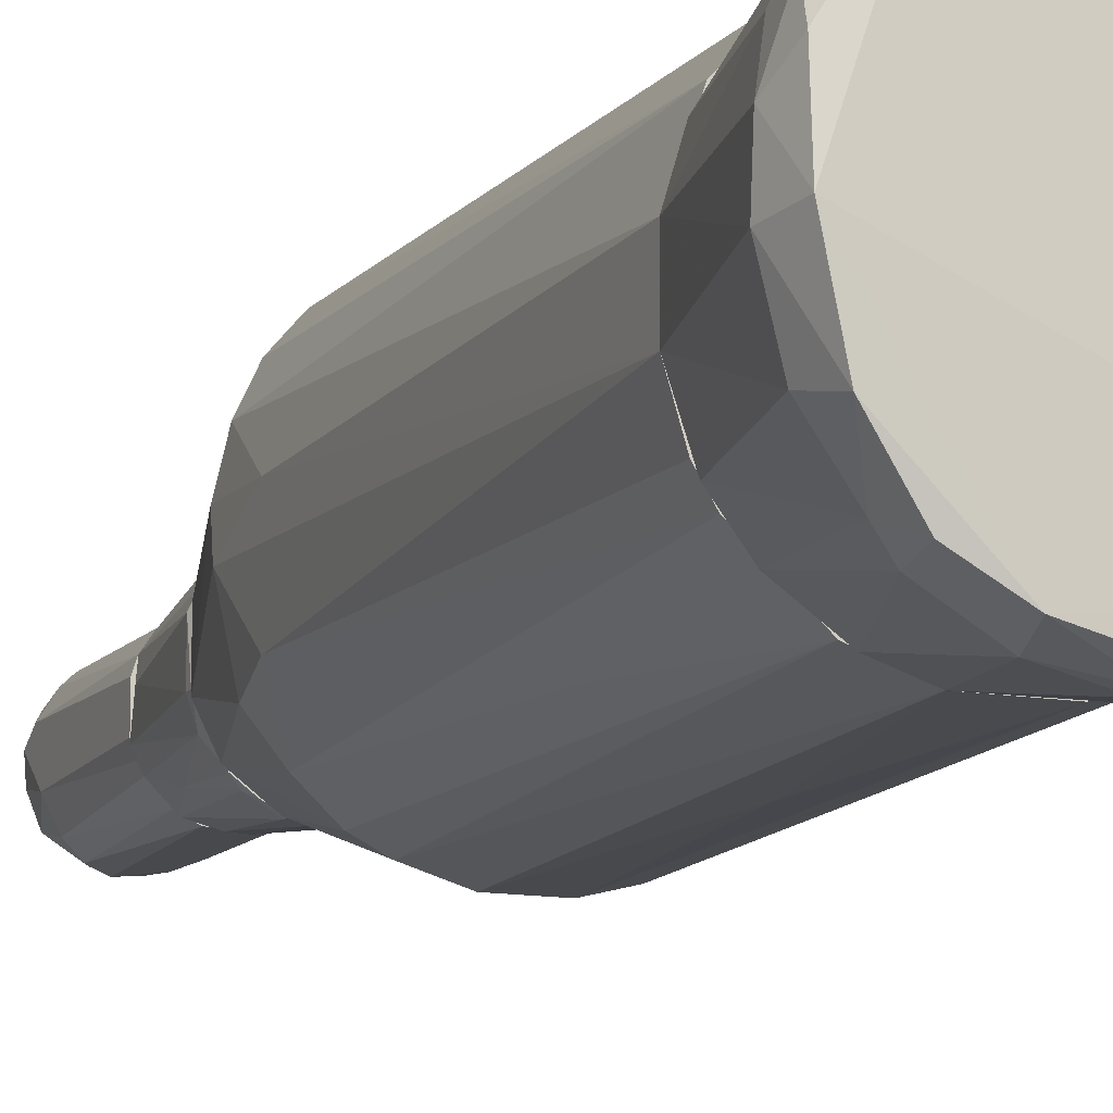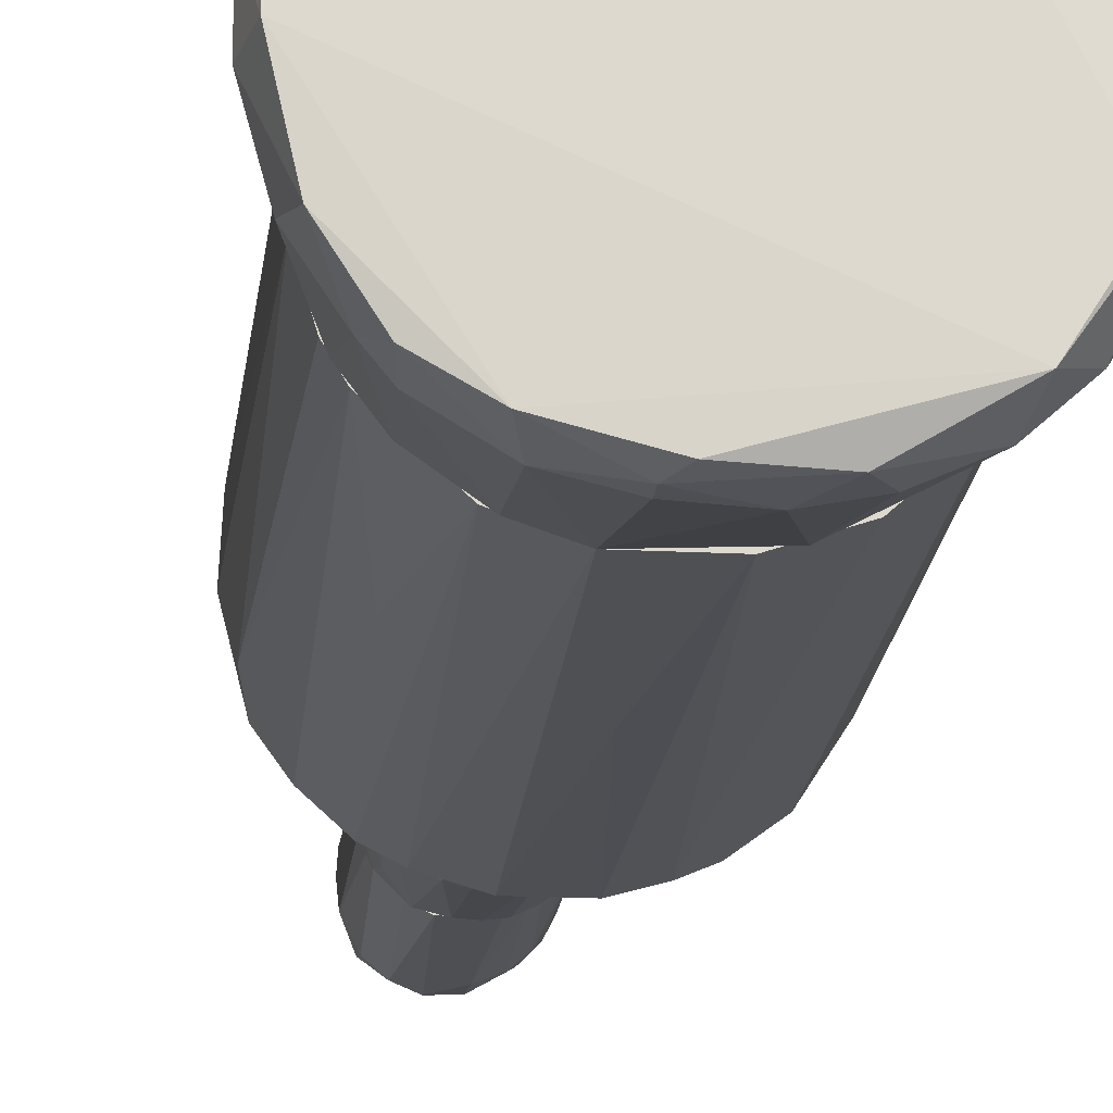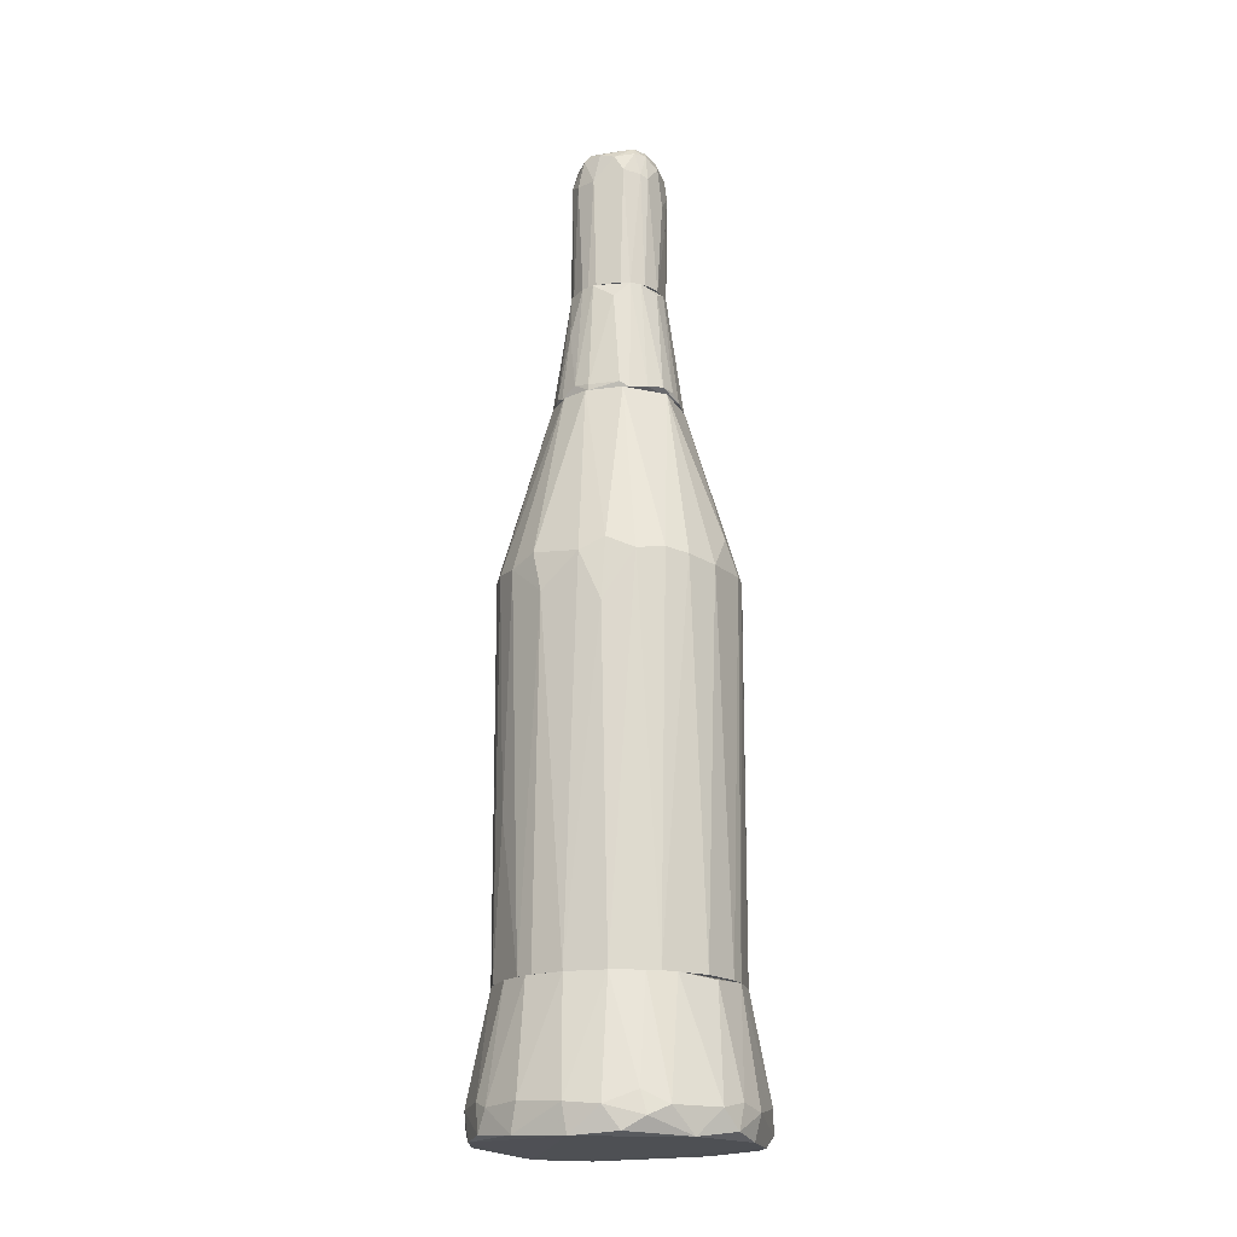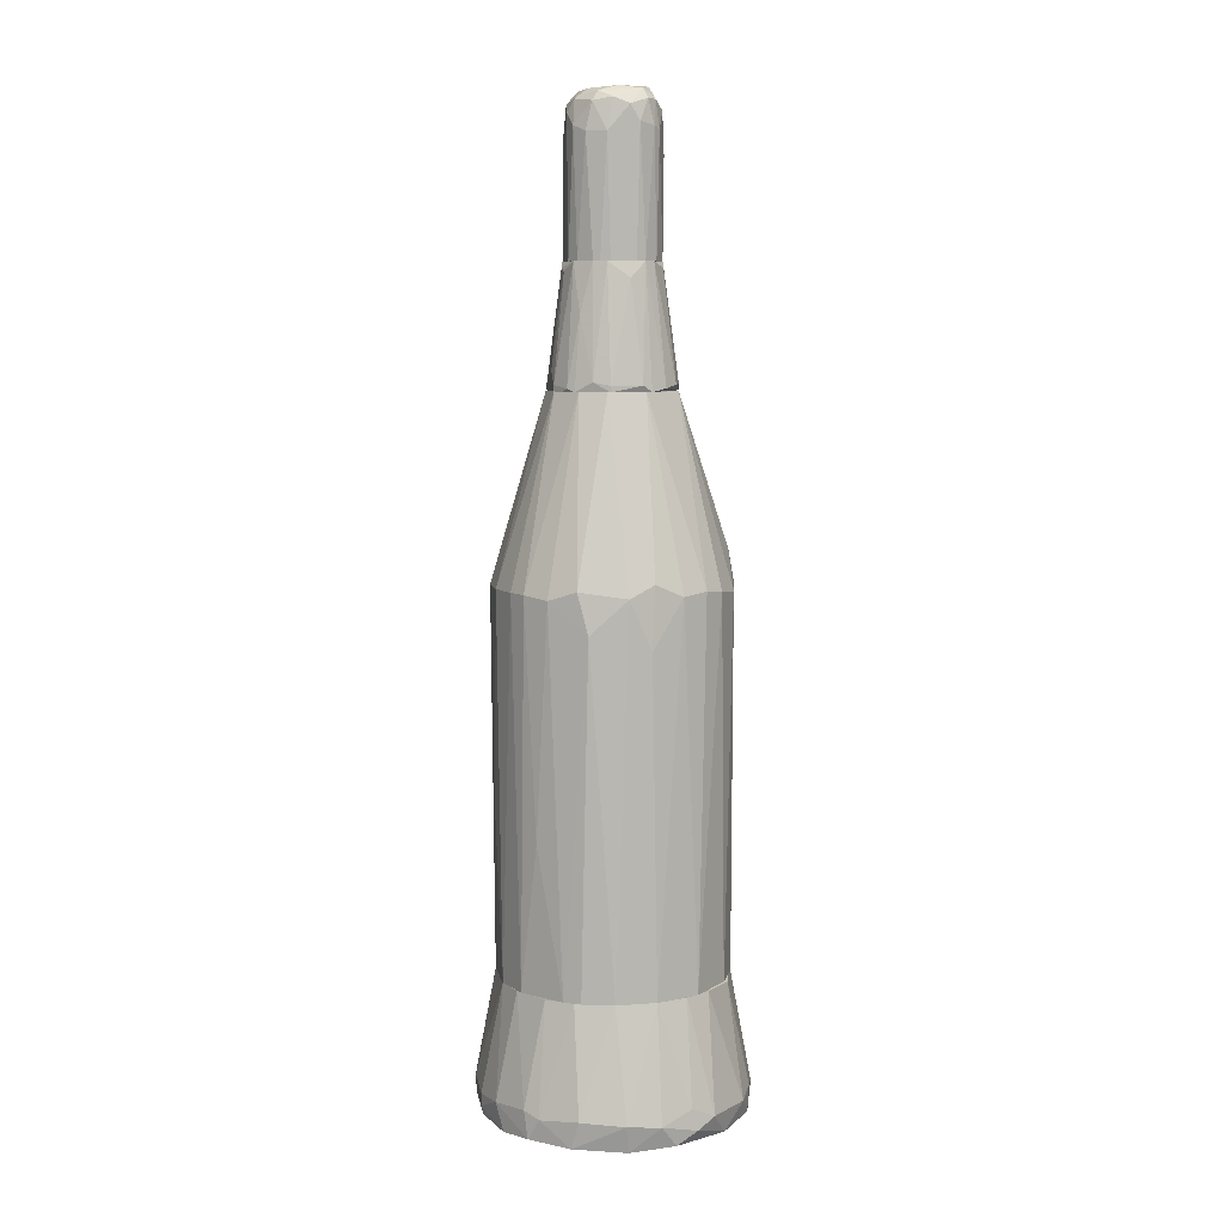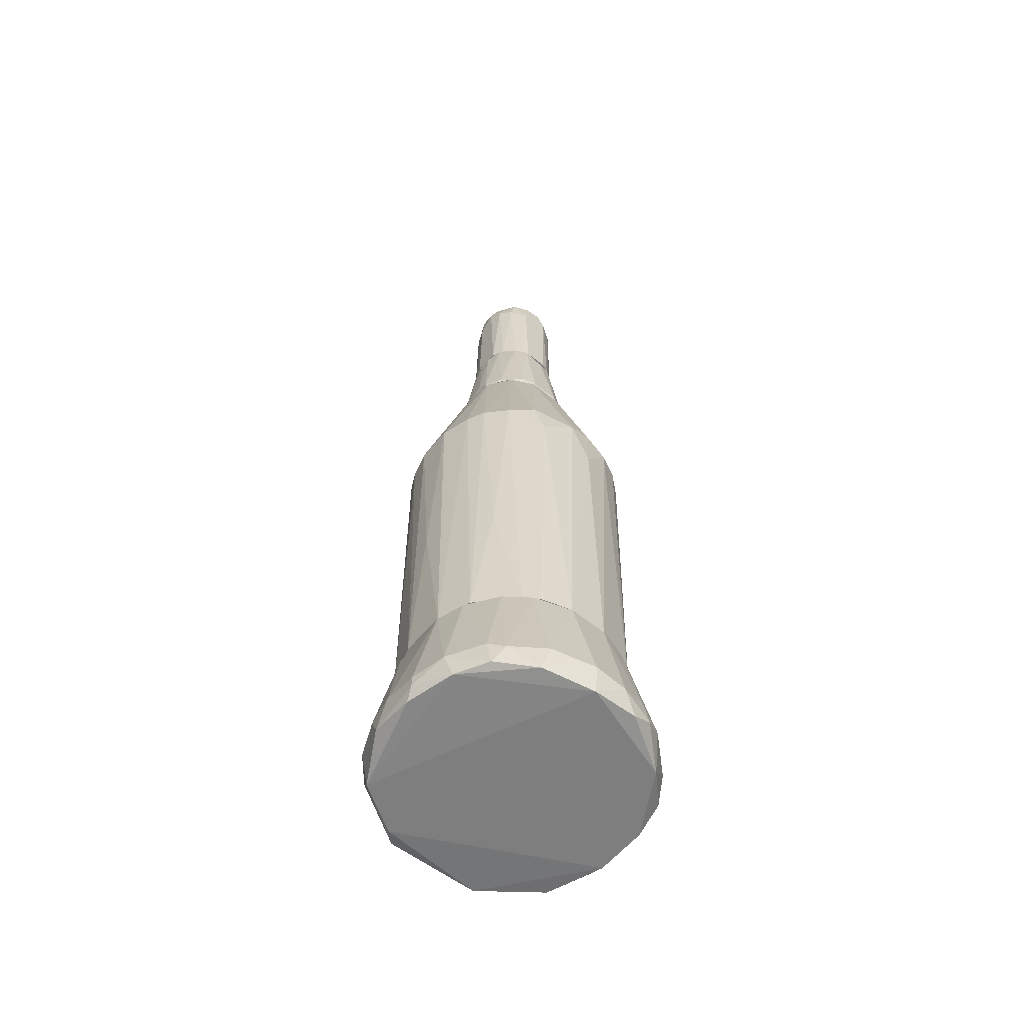
<metadata>
{"format":"obj","ext":"obj","renderer":"f3d","projection":"perspective","resolution":1024,"background":"white","views":[{"elev":-12.2,"azim":-22.4,"up":"+Z"},{"elev":-17.9,"azim":-5.8,"up":"+Z"},{"elev":-19.0,"azim":-75.6,"up":"+Y"},{"elev":8.0,"azim":-101.6,"up":"+Y"},{"elev":-59.5,"azim":-129.6,"up":"+Y"}]}
</metadata>
<code>
o convex_0
v 0.1713 -0.8647 0.1961
v -0.0411 -0.912 -0.2583
v -0.0411 -0.8883 -0.2583
v -0.2417 -0.912 0.1076
v -0.2182 -0.6759 -0.03991
v 0.189 -0.6759 -0.1166
v -0.02931 -0.6759 0.2197
v 0.2421 -0.9356 -0.08127
v -0.05879 -0.9415 0.2433
v -0.2241 -0.9356 -0.1225
v -0.1001 -0.6759 -0.1993
v 0.2008 -0.6759 0.09569
v 0.1595 -0.9415 -0.1993
v 0.07099 -0.6759 -0.2111
v 0.2362 -0.9356 0.1016
v -0.171 -0.6759 0.1429
v -0.1591 -0.8942 0.2137
v 0.08278 -0.9179 0.2492
v 0.08278 -0.6759 0.2078
v -0.171 -0.8765 -0.1993
v -0.2477 -0.9415 -0.02221
v 0.2539 -0.8529 -0.01633
v 0.1476 -0.8883 -0.2228
v -0.1179 -0.9356 -0.2288
v -0.1945 -0.6759 -0.1108
v -0.2595 -0.8883 -0.02809
v -0.2182 -0.6759 0.03669
v -0.05879 -0.8942 0.2551
v 0.2244 -0.8825 -0.1344
v 0.2185 -0.676 -0.03402
v -0.1828 -0.9415 0.1724
v 0.248 -0.8884 0.08981
v 0.06504 -0.9238 -0.2524
v 0.1536 -0.9356 0.2078
v -0.2358 -0.8824 -0.1108
v -0.106 -0.6819 0.196
v 0.1476 -0.6759 -0.1697
v 0.04735 -0.8765 0.2551
v 0.1831 -0.6759 0.1311
v -0.047 -0.6759 -0.217
v 0.02966 -0.8765 -0.2583
v -0.106 -0.8824 -0.2406
v 0.2185 -0.676 0.03669
v 0.04145 -0.9415 0.2433
v 0.2185 -0.8942 0.1488
v -0.2241 -0.8942 0.1429
v 0.2598 -0.9002 0.03669
v 0.248 -0.8825 -0.08127
v -0.2595 -0.8942 0.03669
v 0.1949 -0.8942 -0.1816
v 0.2185 -0.9415 -0.1048
v 0.1005 -0.8824 0.2432
v -0.1591 -0.6759 -0.158
v 0.1359 -0.6759 0.1783
v -0.2005 -0.6759 0.09574
v 0.08868 -0.8765 -0.2465
v -0.02341 -0.9356 -0.2524
v -0.112 -0.8824 0.2374
v -0.1238 -0.9297 0.2314
v -0.2477 -0.9356 0.06624
v -0.1945 -0.8883 -0.1757
v 0.03556 -0.6759 0.2197
v -0.2417 -0.8706 0.09574
v -0.1769 -0.9297 -0.1934
f 10 61 64
f 6 5 7
f 5 6 11
f 6 7 12
f 11 6 14
f 7 5 16
f 12 7 19
f 13 9 21
f 21 10 24
f 13 21 24
f 5 11 25
f 10 21 26
f 16 5 27
f 5 26 27
f 6 12 30
f 21 9 31
f 23 13 33
f 5 25 35
f 26 5 35
f 10 26 35
f 7 16 36
f 16 17 36
f 14 6 37
f 23 14 37
f 7 28 38
f 28 18 38
f 12 19 39
f 32 12 39
f 11 14 40
f 40 14 41
f 2 3 41
f 33 2 41
f 3 40 41
f 3 2 42
f 20 11 42
f 2 24 42
f 40 3 42
f 11 40 42
f 30 12 43
f 22 30 43
f 12 32 43
f 9 13 44
f 28 9 44
f 18 28 44
f 15 34 44
f 34 18 44
f 15 32 45
f 1 34 45
f 34 15 45
f 39 1 45
f 32 39 45
f 17 16 46
f 4 31 46
f 31 17 46
f 15 8 47
f 32 15 47
f 22 43 47
f 43 32 47
f 8 29 48
f 29 6 48
f 6 30 48
f 30 22 48
f 47 8 48
f 22 47 48
f 26 21 49
f 27 26 49
f 8 13 50
f 13 23 50
f 29 8 50
f 6 29 50
f 37 6 50
f 23 37 50
f 13 8 51
f 8 15 51
f 44 13 51
f 15 44 51
f 34 1 52
f 18 34 52
f 38 18 52
f 11 20 53
f 25 11 53
f 39 19 54
f 1 39 54
f 52 1 54
f 19 52 54
f 16 27 55
f 46 16 55
f 14 23 56
f 23 33 56
f 41 14 56
f 33 41 56
f 24 2 57
f 13 24 57
f 2 33 57
f 33 13 57
f 28 7 58
f 7 36 58
f 36 17 58
f 9 28 59
f 17 31 59
f 31 9 59
f 58 17 59
f 28 58 59
f 31 4 60
f 21 31 60
f 4 49 60
f 49 21 60
f 10 35 61
f 35 25 61
f 53 20 61
f 25 53 61
f 19 7 62
f 7 38 62
f 52 19 62
f 38 52 62
f 4 46 63
f 49 4 63
f 27 49 63
f 55 27 63
f 46 55 63
f 24 10 64
f 20 42 64
f 42 24 64
f 61 20 64
o convex_1
v -0.1473 -0.3926 -0.1698
v 0.01194 0.05577 0.2256
v -0.01752 0.05577 0.2256
v 0.006053 0.4099 -0.1226
v 0.2185 -0.6758 -0.03404
v -0.1887 -0.6759 0.1194
v -0.2182 0.07937 0.03085
v 0.04144 -0.6759 -0.217
v 0.2185 0.07937 -0.04585
v 0.1359 -0.6759 0.1784
v 0.02967 0.4099 0.1194
v 0.1949 0.05566 0.1194
v 0.08275 0.04993 -0.2111
v -0.1296 0.05566 -0.1875
v -0.2005 -0.6759 -0.09893
v -0.1178 0.4099 0.03673
v -0.02933 -0.6759 0.2197
v -0.1592 0.05566 0.1665
v 0.1182 0.4099 -0.03993
v 0.1772 -0.6758 -0.1344
v -0.2005 0.06757 -0.1049
v 0.1654 0.06162 -0.158
v -0.04702 -0.6759 -0.217
v -0.03522 0.05577 -0.2229
v 0.1182 0.05577 0.1961
v 0.2126 -0.6758 0.06035
v -0.09422 0.4099 -0.08124
v -0.2182 -0.6759 -0.03993
v 0.2244 0.05577 0.04261
v 0.1123 0.4099 0.05442
v -0.06472 0.4099 0.1075
v 0.06506 -0.6759 0.2137
v -0.1237 -0.6759 0.1842
v 0.1123 -0.6759 -0.1933
v -0.2123 0.05577 0.08392
v -0.106 0.04993 0.2019
v -0.2182 -0.6759 0.03673
v -0.2241 0.05577 -0.01631
v -0.112 -0.6759 -0.1934
v 0.2067 0.04982 -0.09305
v 0.08868 0.4099 -0.08717
v 0.189 -0.6758 0.1194
v -0.04702 0.4099 -0.1167
v -0.1178 0.4099 -0.03404
v -0.171 0.04982 -0.1521
v 0.03556 0.05577 -0.2229
v -0.1887 0.06172 0.1312
v -0.2123 -0.009172 -0.08717
v 0.07687 0.06162 0.2137
v 0.1536 0.06746 0.1665
v -0.09422 0.05577 -0.2051
v 0.07099 0.4099 0.1016
v -0.1828 -0.6759 -0.1284
v 0.1182 0.06162 -0.1934
v 0.2126 0.06162 0.08392
v 0.189 0.103 -0.1107
v 0.2008 -0.6758 -0.09305
v 0.2244 -0.05041 -0.03404
v -0.05883 -0.6759 0.2137
v -0.04114 0.1207 0.2079
v 0.2126 0.1207 0.007225
v -0.2241 -0.03872 0.02492
v 0.1831 -0.1036 0.137
v 0.00017 -0.3453 -0.2229
f 88 110 128
f 70 72 74
f 72 70 79
f 75 68 80
f 66 67 81
f 70 74 81
f 68 75 83
f 72 79 87
f 74 69 90
f 80 68 91
f 79 70 92
f 90 69 93
f 83 75 94
f 75 80 95
f 66 81 96
f 81 74 96
f 74 89 96
f 70 81 97
f 82 70 97
f 69 74 98
f 74 72 98
f 72 77 98
f 86 84 98
f 80 71 99
f 95 82 100
f 82 97 100
f 92 70 101
f 70 99 101
f 65 78 103
f 87 79 103
f 84 86 104
f 68 83 105
f 74 90 106
f 68 88 107
f 91 68 107
f 78 91 107
f 71 80 108
f 80 91 108
f 91 85 108
f 102 71 108
f 85 102 108
f 78 65 109
f 91 78 109
f 85 91 109
f 68 77 110
f 77 72 110
f 88 68 110
f 70 82 111
f 95 80 111
f 82 95 111
f 80 99 111
f 99 70 111
f 79 92 112
f 102 85 112
f 92 102 112
f 85 109 112
f 75 66 113
f 66 96 113
f 96 89 113
f 89 74 114
f 76 94 114
f 88 87 115
f 103 78 115
f 87 103 115
f 107 88 115
f 78 107 115
f 94 75 116
f 75 113 116
f 113 89 116
f 89 114 116
f 114 94 116
f 65 103 117
f 103 79 117
f 109 65 117
f 79 112 117
f 112 109 117
f 77 68 118
f 98 77 118
f 86 98 118
f 68 105 118
f 105 86 118
f 90 93 119
f 94 76 119
f 93 94 119
f 76 106 119
f 106 90 119
f 83 73 120
f 73 104 120
f 104 86 120
f 105 83 120
f 86 105 120
f 69 98 121
f 98 84 121
f 84 104 121
f 121 104 122
f 93 69 122
f 73 93 122
f 104 73 122
f 69 121 122
f 81 67 123
f 97 81 123
f 67 100 123
f 100 97 123
f 67 66 124
f 66 75 124
f 75 95 124
f 100 67 124
f 95 100 124
f 73 83 125
f 93 73 125
f 83 94 125
f 94 93 125
f 99 71 126
f 92 101 126
f 101 99 126
f 71 102 126
f 102 92 126
f 74 106 127
f 106 76 127
f 114 74 127
f 76 114 127
f 72 87 128
f 87 88 128
f 110 72 128
o convex_2
v 0.02374 0.4099 0.1194
v -0.04112 0.4099 -0.1167
v -0.06474 0.4099 -0.1049
v -0.08244 0.6401 0.04263
v 0.08867 0.6401 -0.02223
v 0.1182 0.4099 -0.03406
v -0.1119 0.4099 0.04855
v 0.00606 0.6283 -0.09307
v 0.05918 0.6401 0.07214
v -0.07652 0.6401 -0.05176
v 0.1064 0.4159 0.06036
v 0.07097 0.4159 -0.09896
v -0.04112 0.6283 0.08395
v -0.1179 0.4218 -0.02816
v -0.07063 0.4218 0.1016
v 0.07097 0.6283 -0.06356
v -0.04704 0.6401 -0.08127
v 0.08867 0.6401 0.02491
v 0.01195 0.6401 0.08984
v 0.02967 0.4099 -0.1167
v 0.07686 0.4099 0.09576
v -0.08833 0.4099 -0.08716
v -0.09425 0.6106 0.01313
v -0.01753 0.4099 0.1194
v 0.02967 0.6401 -0.08716
v 0.1182 0.4335 0.01904
v 0.1064 0.4159 -0.06356
v -0.08833 0.6401 -0.02816
v -0.1179 0.4218 0.03085
v 0.07686 0.6401 0.05444
v -0.07063 0.6401 0.06036
v 0.04146 0.6342 0.08395
v -0.09425 0.4159 0.07803
v -0.1061 0.4276 -0.05767
v -0.01753 0.4454 -0.1167
v 0.05918 0.4159 0.1076
v -0.01753 0.6224 -0.09307
v -0.01162 0.6401 0.08984
v -0.07652 0.5456 -0.07535
v -0.04112 0.4218 0.1135
v 0.09458 0.4218 0.07803
v 0.1182 0.4099 0.03085
v 0.08278 0.6283 -0.04587
v 0.1182 0.4218 -0.03406
v -0.1179 0.4099 -0.02816
v 0.02967 0.4218 -0.1167
v 0.05327 0.6401 -0.07535
v -0.07652 0.4159 -0.09896
v -0.04112 0.4218 -0.1167
f 176 145 177
f 131 130 129
f 129 130 134
f 131 129 135
f 133 132 137
f 132 133 138
f 138 133 145
f 133 137 146
f 137 132 147
f 134 130 148
f 140 134 148
f 129 134 149
f 131 135 150
f 135 129 152
f 129 147 152
f 136 145 153
f 145 133 153
f 133 146 154
f 134 140 155
f 140 144 155
f 132 138 156
f 151 132 156
f 142 151 156
f 135 132 157
f 132 151 157
f 151 142 157
f 146 137 158
f 139 146 158
f 143 141 159
f 147 132 159
f 147 129 160
f 137 147 160
f 132 135 161
f 135 152 161
f 152 143 161
f 159 132 161
f 143 159 161
f 156 138 162
f 142 156 162
f 148 130 163
f 129 149 164
f 149 137 164
f 160 129 164
f 137 160 164
f 145 136 165
f 136 163 165
f 152 147 166
f 159 141 166
f 147 159 166
f 138 145 167
f 150 162 167
f 162 138 167
f 141 143 168
f 143 152 168
f 166 141 168
f 152 166 168
f 137 149 169
f 149 139 169
f 158 137 169
f 139 158 169
f 146 139 170
f 149 134 170
f 139 149 170
f 134 154 170
f 154 146 170
f 155 144 171
f 155 171 172
f 133 154 172
f 154 134 172
f 134 155 172
f 171 133 172
f 150 135 173
f 135 157 173
f 157 142 173
f 142 162 173
f 162 150 173
f 140 148 174
f 153 140 174
f 136 153 174
f 163 136 174
f 148 163 174
f 144 140 175
f 153 133 175
f 140 153 175
f 133 171 175
f 171 144 175
f 131 150 176
f 167 145 176
f 150 167 176
f 130 131 177
f 163 130 177
f 145 165 177
f 165 163 177
f 131 176 177
o convex_3
v 0.08869 0.9056 -0.01635
v -0.08835 0.6401 -0.02226
v -0.08245 0.6401 -0.03995
v 0.08869 0.6401 0.02495
v -0.02933 0.9056 0.08396
v -0.01753 0.8997 -0.08718
v 0.04147 0.6401 -0.08127
v -0.03524 0.6401 0.08396
v -0.08835 0.9116 0.01314
v 0.05327 0.9174 0.07215
v 0.04738 0.9351 -0.05767
v 0.03557 0.6401 0.08396
v -0.06473 0.9351 -0.03995
v -0.08245 0.6401 0.04264
v -0.02933 0.6401 -0.08718
v -0.02344 0.947 0.06035
v -0.07064 0.8643 -0.06356
v 0.07687 0.6401 -0.05176
v -0.07064 0.8761 0.06035
v 0.07687 0.8879 0.05444
v 0.04738 0.8584 -0.07536
v 0.05918 0.947 0.01314
v 0.02377 0.8702 0.08986
v 0.05918 0.6401 0.07215
v -0.08835 0.8643 -0.02815
v 0.08869 0.9056 0.02495
v -0.03524 0.9411 -0.05176
v 0.01786 0.8584 -0.08718
v -0.05884 0.9411 0.04264
v 0.08869 0.6401 -0.02226
v 0.07687 0.8761 -0.04587
v -0.04704 0.8761 -0.08127
v -0.05293 0.6401 -0.07536
v -0.08835 0.882 0.03084
v 0.01197 0.9411 0.07215
v 0.05327 0.8761 0.07805
v -0.06473 0.6401 0.06624
v 0.01786 0.9174 -0.08127
v -0.05884 0.8702 0.07215
v -0.01753 0.8289 0.08986
v 0.07687 0.6401 0.05444
v 0.06507 0.9411 0.04264
v 0.07098 0.9411 -0.02226
v -0.04704 0.947 0.001342
v -0.07064 0.9174 -0.05176
v 0.02377 0.6401 -0.08718
v -0.08835 0.6401 0.02495
v 0.05327 0.947 -0.02226
v 0.06507 0.8348 -0.06356
v -0.07064 0.9233 0.04855
v -0.02933 0.9233 -0.07536
v 0.05918 0.9174 -0.05767
v 0.02966 0.9116 0.08396
v 0.08869 0.8171 0.03084
v 0.05327 0.6401 -0.07536
v -0.08245 0.9233 -0.01635
v 0.08869 0.882 -0.02226
v 0.02377 0.9411 -0.05767
v -0.07654 0.6401 -0.05176
v 0.00606 0.7935 0.08986
v -0.05293 0.9233 0.06624
f 227 196 238
f 179 180 181
f 181 180 184
f 179 181 185
f 185 181 189
f 179 185 191
f 184 180 192
f 181 184 195
f 189 181 201
f 180 179 202
f 179 186 202
f 194 180 202
f 181 178 203
f 192 183 205
f 198 184 205
f 178 181 207
f 181 195 207
f 183 192 209
f 194 209 210
f 192 180 210
f 209 192 210
f 186 179 211
f 191 196 211
f 193 182 212
f 197 187 213
f 200 189 213
f 189 201 213
f 201 197 213
f 191 185 214
f 196 191 214
f 205 183 215
f 198 205 215
f 214 185 216
f 196 214 216
f 200 182 217
f 182 216 217
f 216 185 217
f 201 181 218
f 197 201 218
f 187 197 219
f 199 193 219
f 197 203 219
f 193 212 219
f 212 187 219
f 203 178 220
f 199 219 220
f 219 203 220
f 193 199 221
f 204 190 221
f 190 206 221
f 206 193 221
f 194 202 222
f 209 194 222
f 184 192 223
f 192 205 223
f 205 184 223
f 179 191 224
f 211 179 224
f 191 211 224
f 220 188 225
f 199 220 225
f 221 199 225
f 204 221 225
f 208 195 226
f 206 186 227
f 186 211 227
f 211 196 227
f 190 204 228
f 183 209 228
f 215 183 228
f 222 190 228
f 209 222 228
f 178 208 229
f 215 188 229
f 198 215 229
f 220 178 229
f 188 220 229
f 226 198 229
f 208 226 229
f 182 200 230
f 212 182 230
f 187 212 230
f 213 187 230
f 200 213 230
f 181 203 231
f 203 197 231
f 218 181 231
f 197 218 231
f 195 184 232
f 184 198 232
f 226 195 232
f 198 226 232
f 202 186 233
f 186 206 233
f 206 190 233
f 190 222 233
f 222 202 233
f 178 207 234
f 207 195 234
f 208 178 234
f 195 208 234
f 188 215 235
f 225 188 235
f 204 225 235
f 228 204 235
f 215 228 235
f 180 194 236
f 194 210 236
f 210 180 236
f 185 189 237
f 189 200 237
f 217 185 237
f 200 217 237
f 182 193 238
f 193 206 238
f 216 182 238
f 196 216 238
f 206 227 238

</code>
